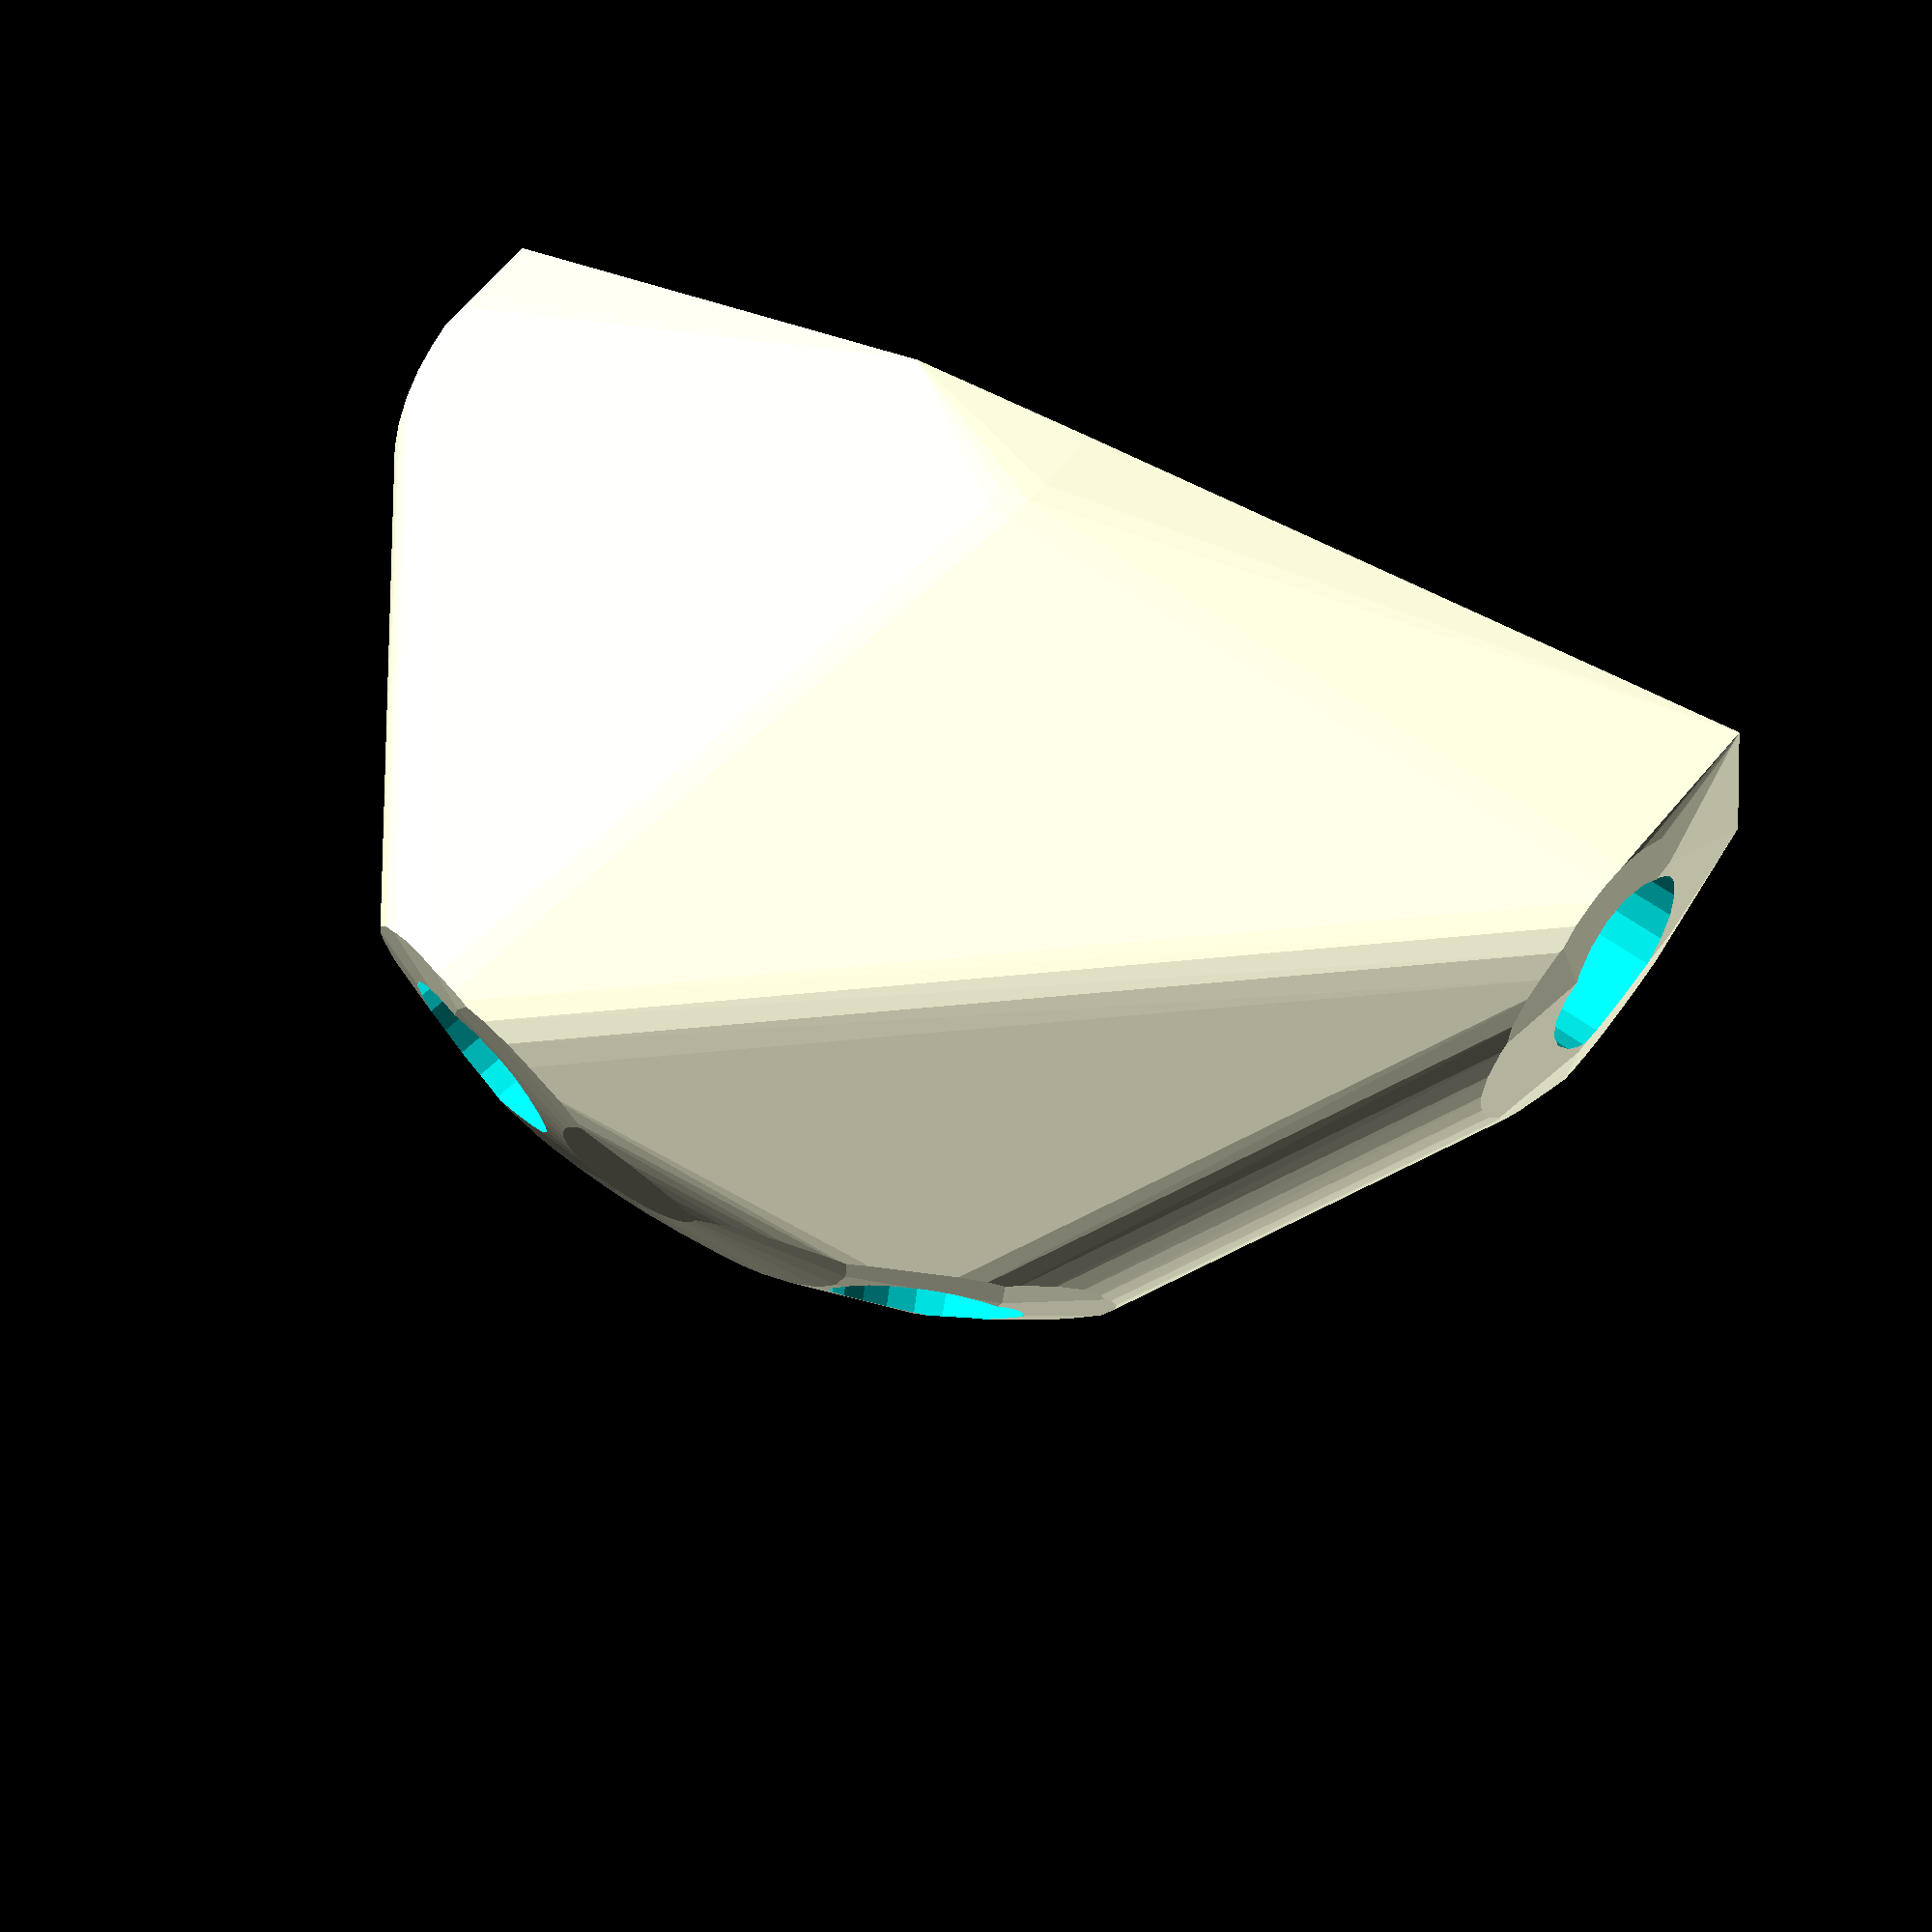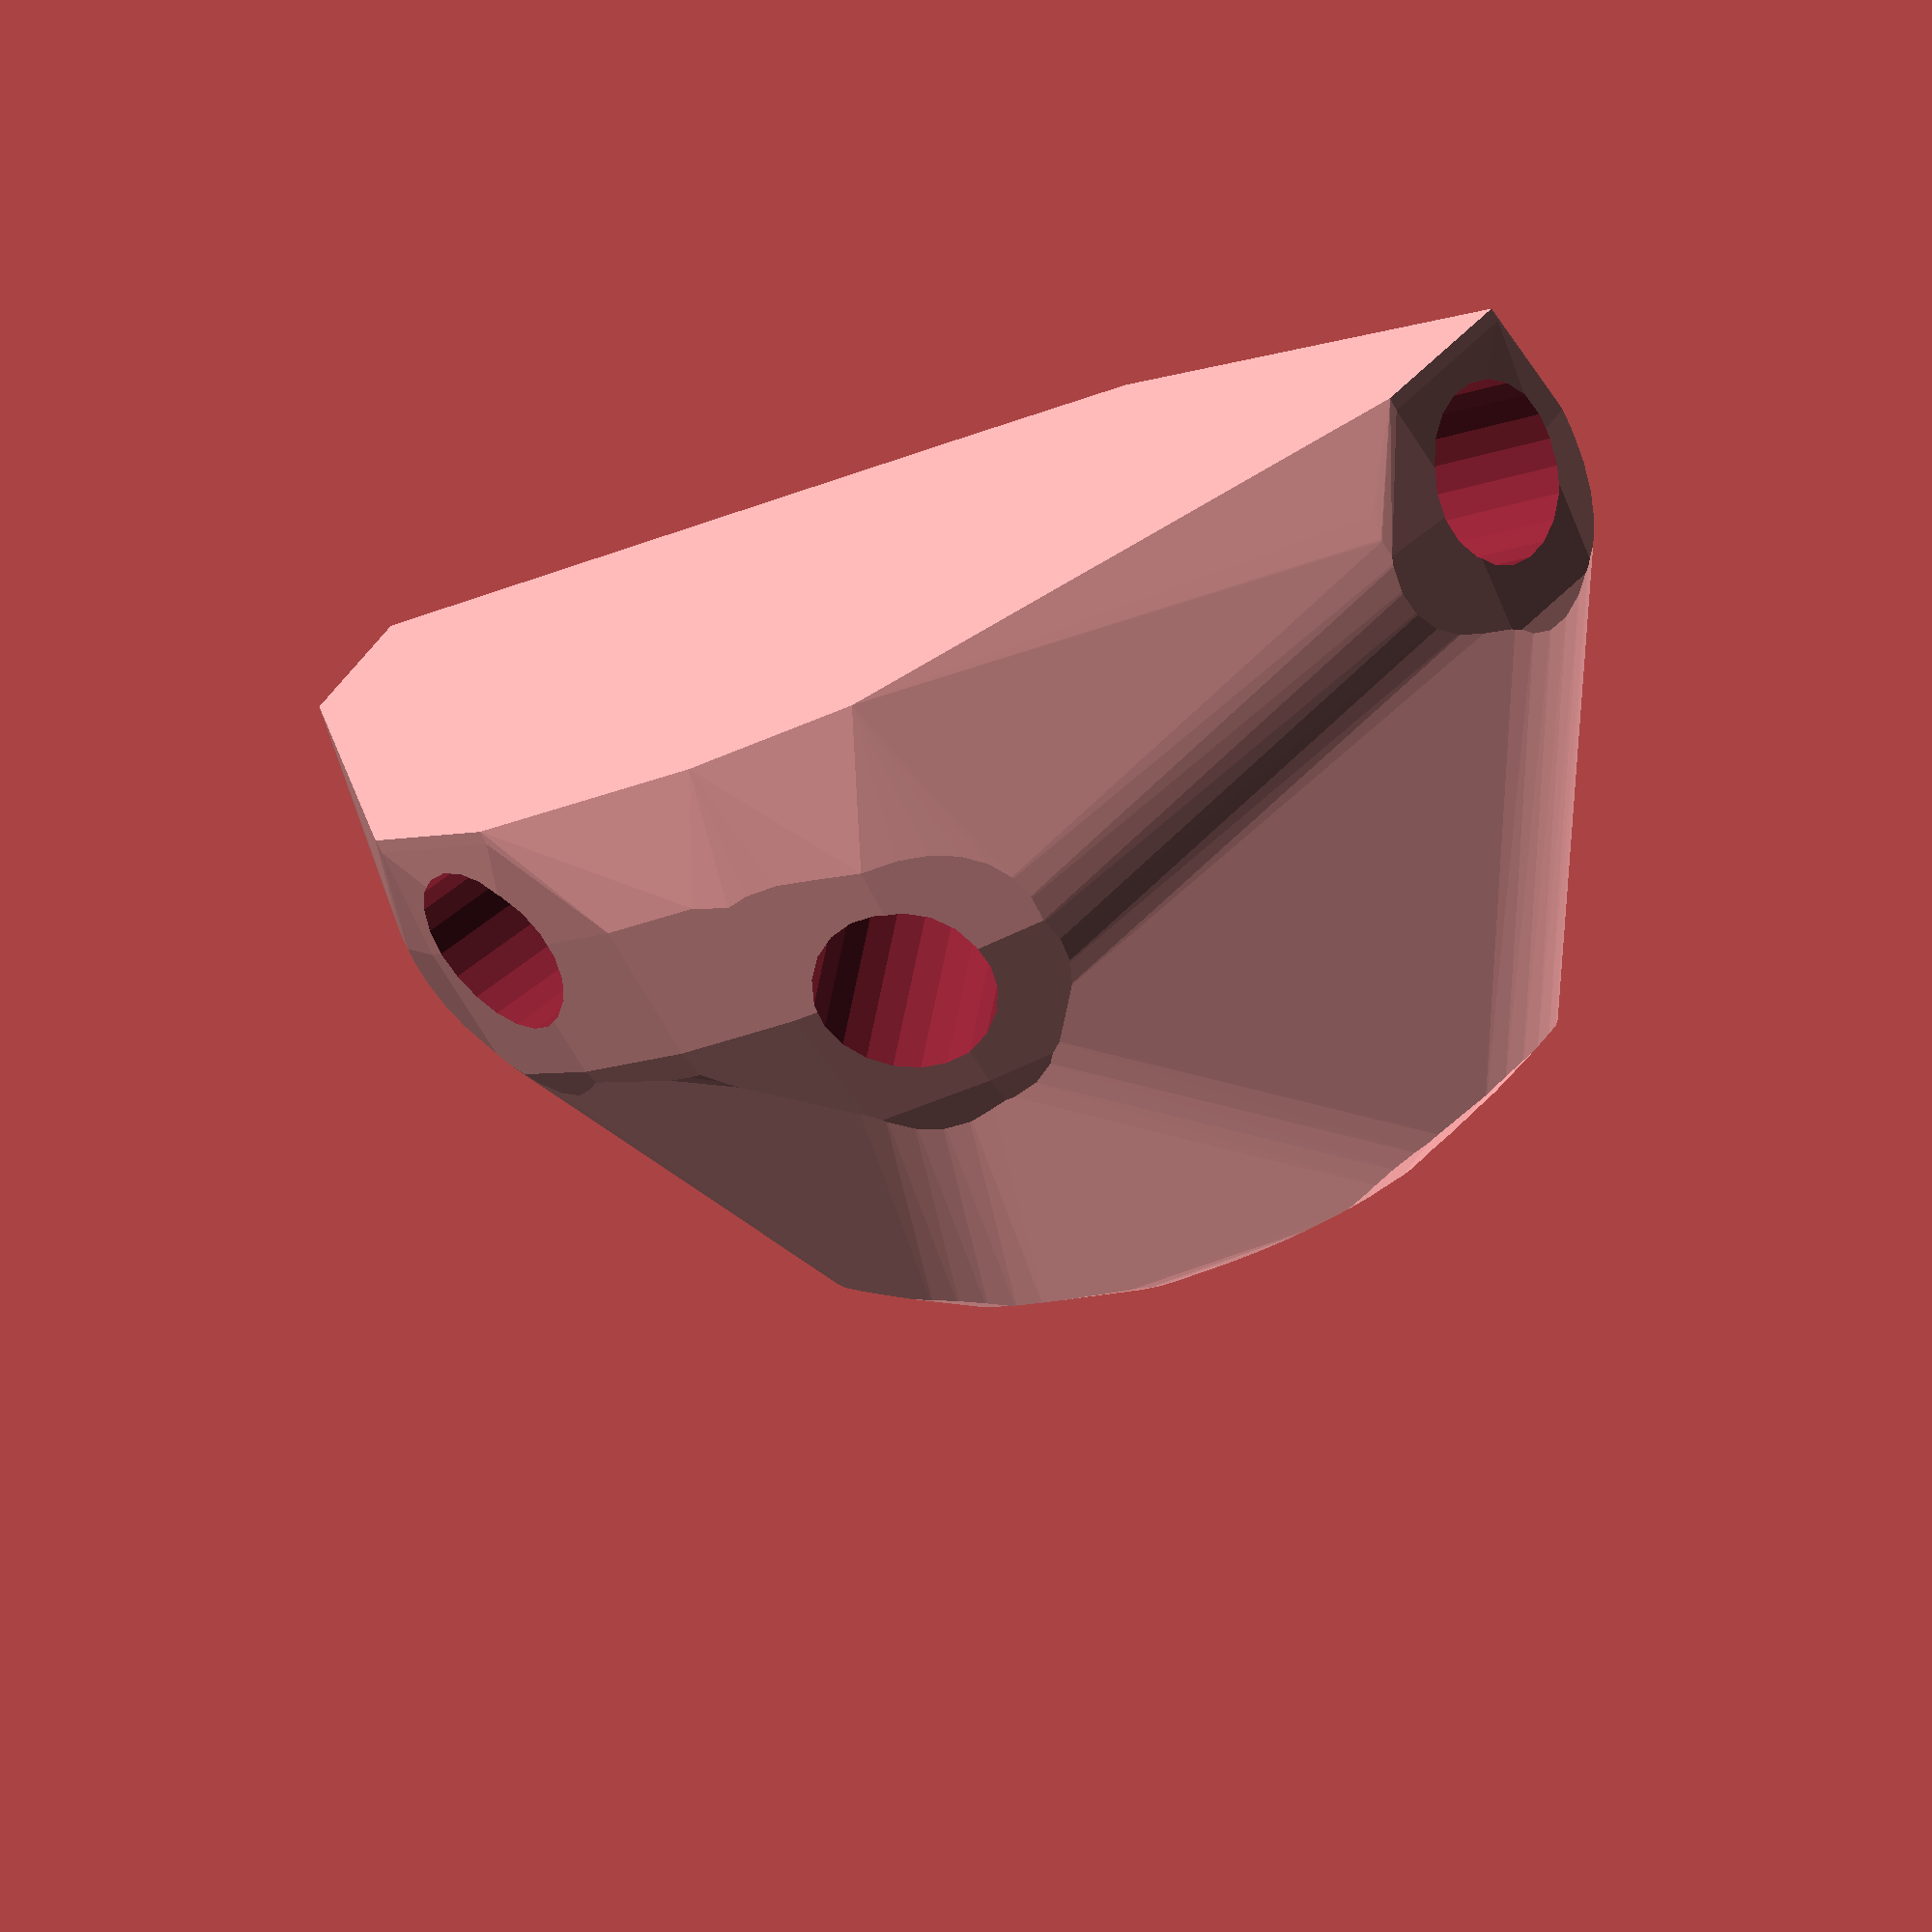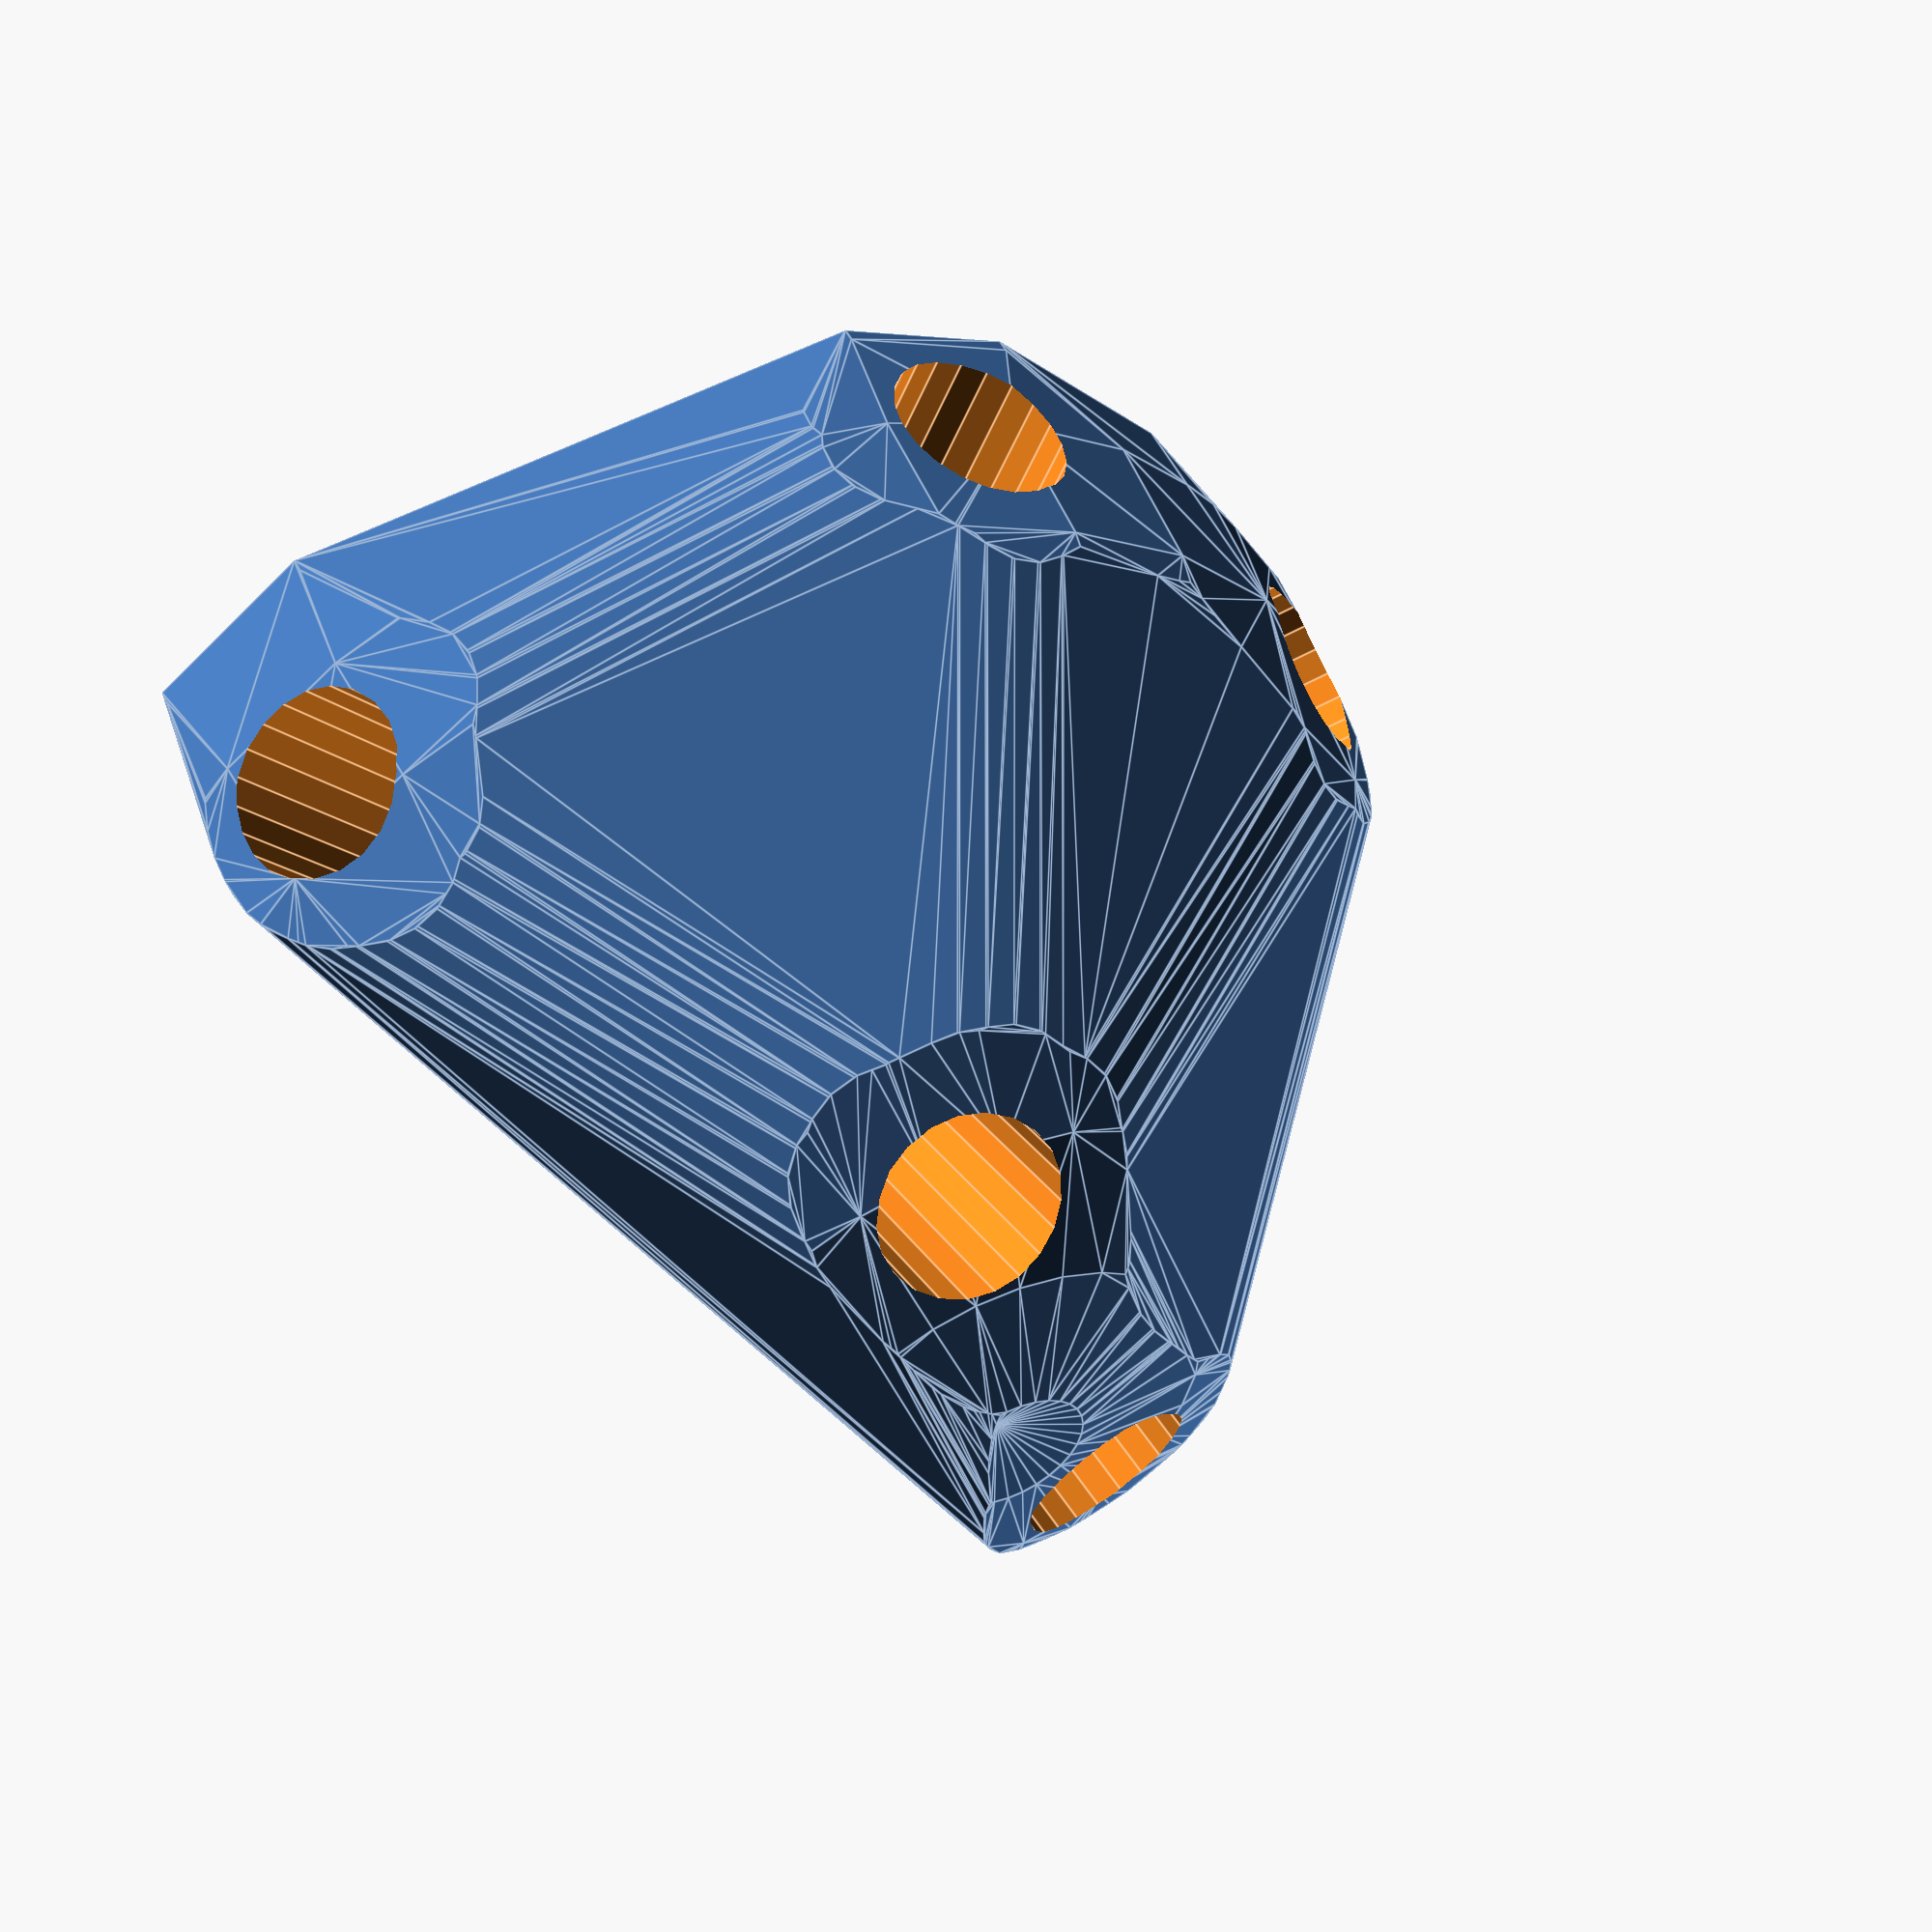
<openscad>


difference() {
	hull() {
		union() {
			union() {
				rotate(a = 127.0329065610, v = [0, 0, 1]) {
					translate(v = [0, -6.6000000000, 0]) {
						cube(size = [21.9793042902, 13.2000000000, 1]);
					}
				}
				rotate(a = 62.1508837395, v = [0, 0, 1]) {
					translate(v = [0, -6.6000000000, 0]) {
						cube(size = [48.6418554765, 13.2000000000, 1]);
					}
				}
				rotate(a = 162.4323501500, v = [0, 0, 1]) {
					translate(v = [0, -6.6000000000, 0]) {
						cube(size = [49.6443357682, 13.2000000000, 1]);
					}
				}
				rotate(a = 99.0309372098, v = [0, 0, 1]) {
					translate(v = [0, -6.6000000000, 0]) {
						cube(size = [50.0000000000, 13.2000000000, 1]);
					}
				}
				rotate(a = -16.8589737734, v = [0, 0, 1]) {
					translate(v = [0, -6.6000000000, 0]) {
						cube(size = [13.8492364027, 13.2000000000, 1]);
					}
				}
				rotate(a = -5.8091993133, v = [0, 0, 1]) {
					translate(v = [0, -6.6000000000, 0]) {
						cube(size = [50.0000000000, 13.2000000000, 1]);
					}
				}
			}
			translate(v = [0, 0, 9.6000000000]) {
				intersection() {
					hull() {
						rotate(a = 26.0774635381, v = [-0.3509161636, -0.2647519937, 0.0000006157]) {
							cylinder(h = 50, r = 9.6000000000);
						}
						rotate(a = 76.6150693955, v = [-0.8601637058, 0.4544555338, 0.0000004057]) {
							cylinder(h = 50, r = 9.6000000000);
						}
						rotate(a = 83.1620152536, v = [-0.2996845217, -0.9465798281, 0.0000012463]) {
							cylinder(h = 50, r = 9.6000000000);
						}
						rotate(a = 89.9999476489, v = [-0.9876037289, -0.1569677506, 0.0000011446]) {
							cylinder(h = 50, r = 9.6000000000);
						}
						rotate(a = 16.0802877638, v = [0.0803312407, 0.2650793774, -0.0000003454]) {
							cylinder(h = 50, r = 9.6000000000);
						}
						rotate(a = 89.9999436775, v = [0.1012160322, 0.9948644706, -0.0000010961]) {
							cylinder(h = 50, r = 9.6000000000);
						}
					}
					sphere(r = 50);
				}
			}
		}
	}
	translate(v = [0, 0, 9.6000000000]) {
		rotate(a = 26.0774635381, v = [-0.3509161636, -0.2647519937, 0.0000006157]) {
			translate(v = [0, 0, 25]) {
				cylinder(h = 50, r = 6.6000000000);
			}
		}
		rotate(a = 76.6150693955, v = [-0.8601637058, 0.4544555338, 0.0000004057]) {
			translate(v = [0, 0, 25]) {
				cylinder(h = 50, r = 6.6000000000);
			}
		}
		rotate(a = 83.1620152536, v = [-0.2996845217, -0.9465798281, 0.0000012463]) {
			translate(v = [0, 0, 25]) {
				cylinder(h = 50, r = 6.6000000000);
			}
		}
		rotate(a = 89.9999476489, v = [-0.9876037289, -0.1569677506, 0.0000011446]) {
			translate(v = [0, 0, 25]) {
				cylinder(h = 50, r = 6.6000000000);
			}
		}
		rotate(a = 16.0802877638, v = [0.0803312407, 0.2650793774, -0.0000003454]) {
			translate(v = [0, 0, 25]) {
				cylinder(h = 50, r = 6.6000000000);
			}
		}
		rotate(a = 89.9999436775, v = [0.1012160322, 0.9948644706, -0.0000010961]) {
			translate(v = [0, 0, 25]) {
				cylinder(h = 50, r = 6.6000000000);
			}
		}
	}
}
</openscad>
<views>
elev=291.9 azim=153.4 roll=31.7 proj=p view=solid
elev=254.0 azim=317.3 roll=333.8 proj=o view=solid
elev=310.3 azim=34.9 roll=334.1 proj=p view=edges
</views>
